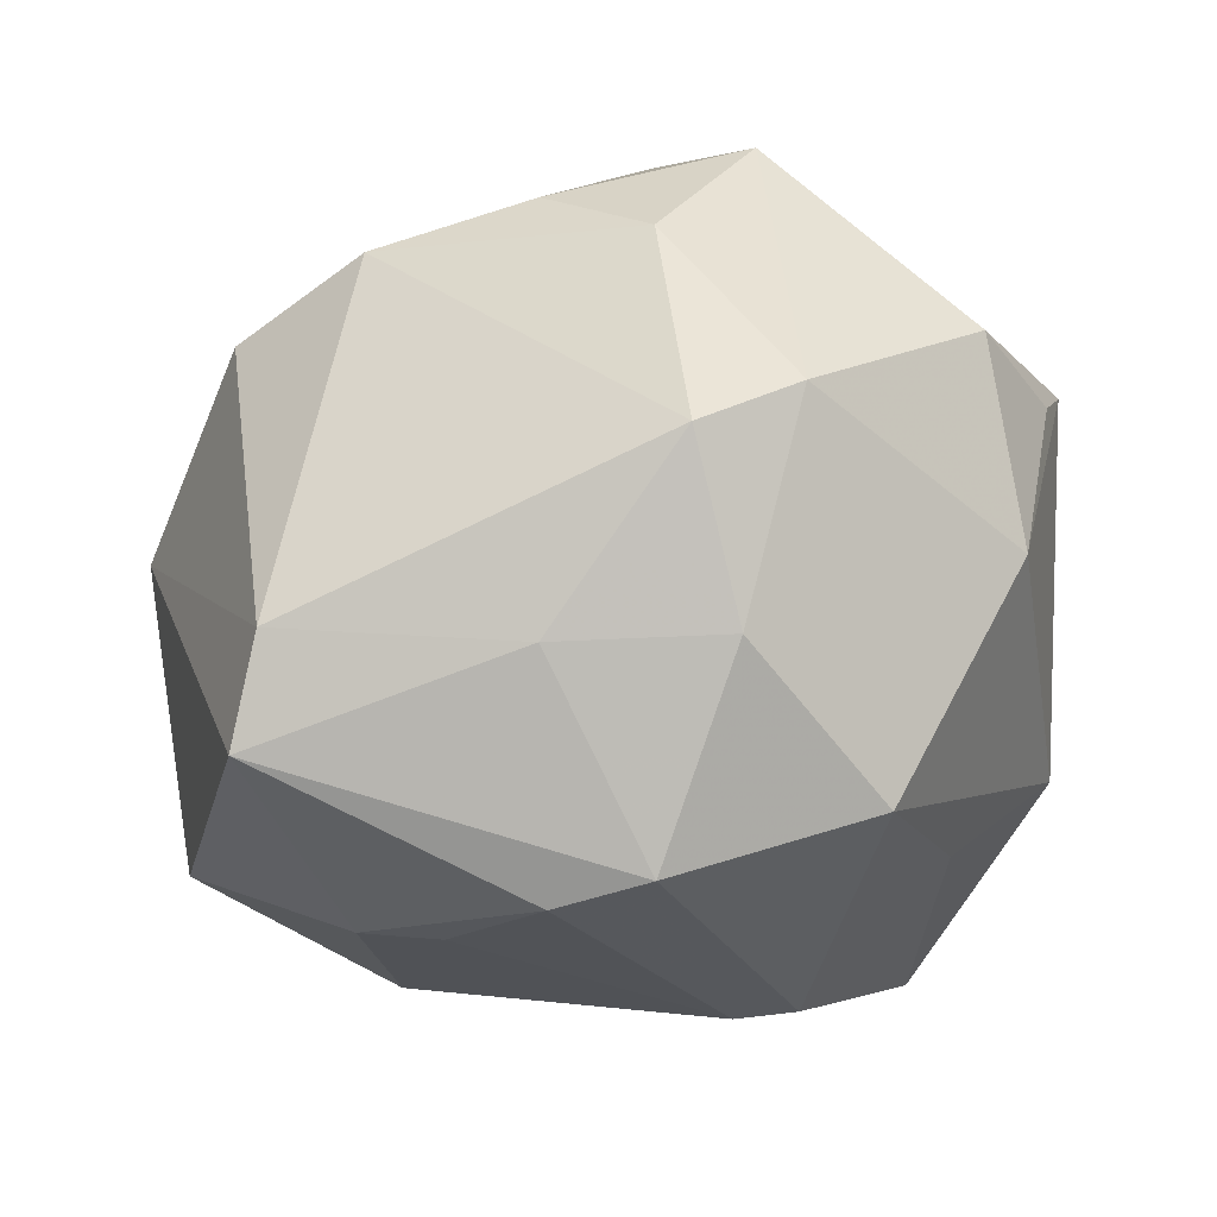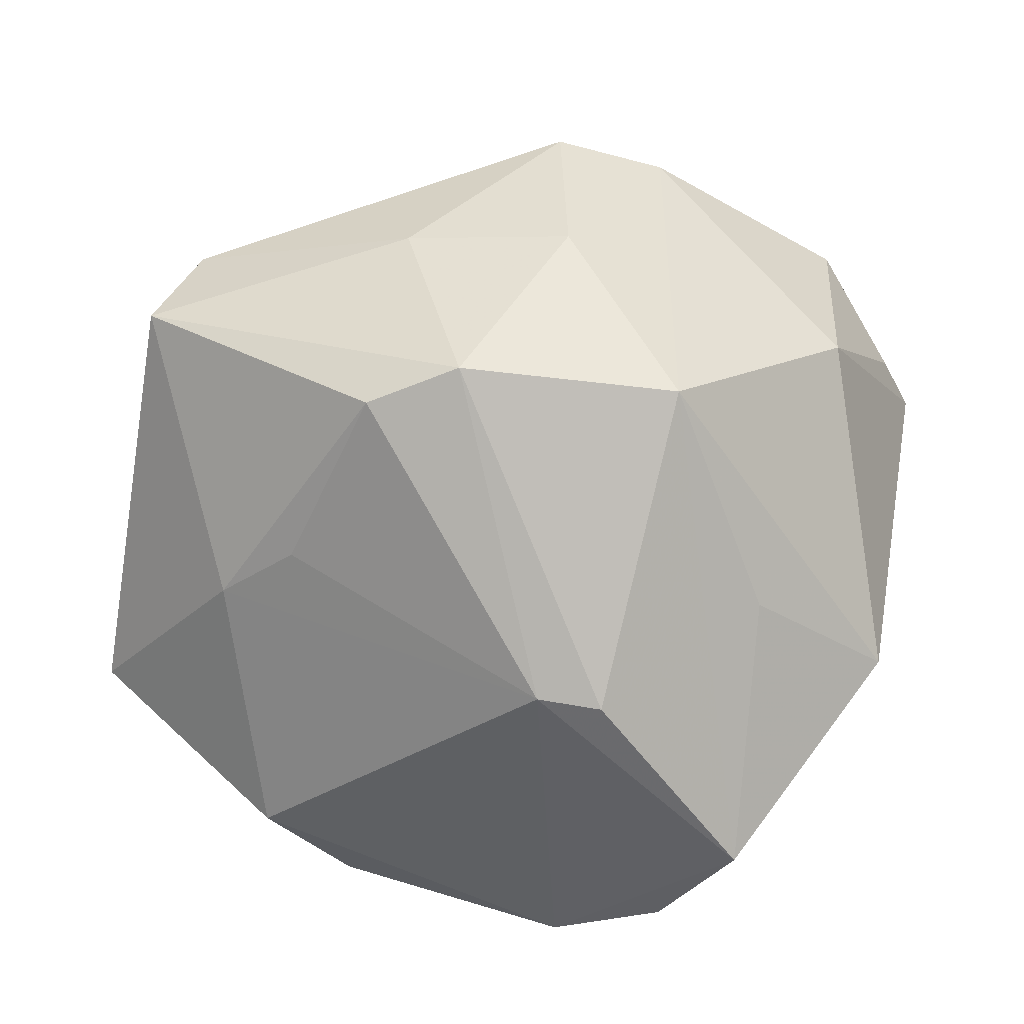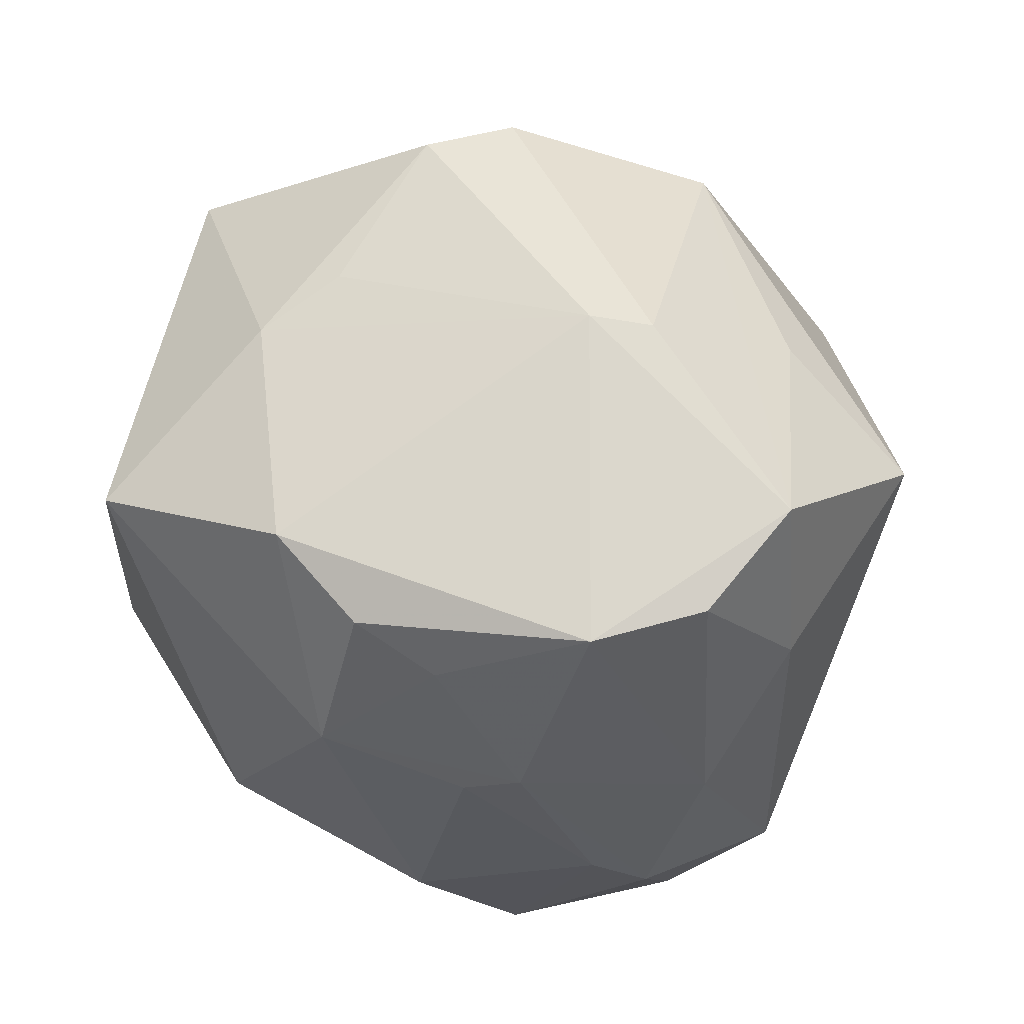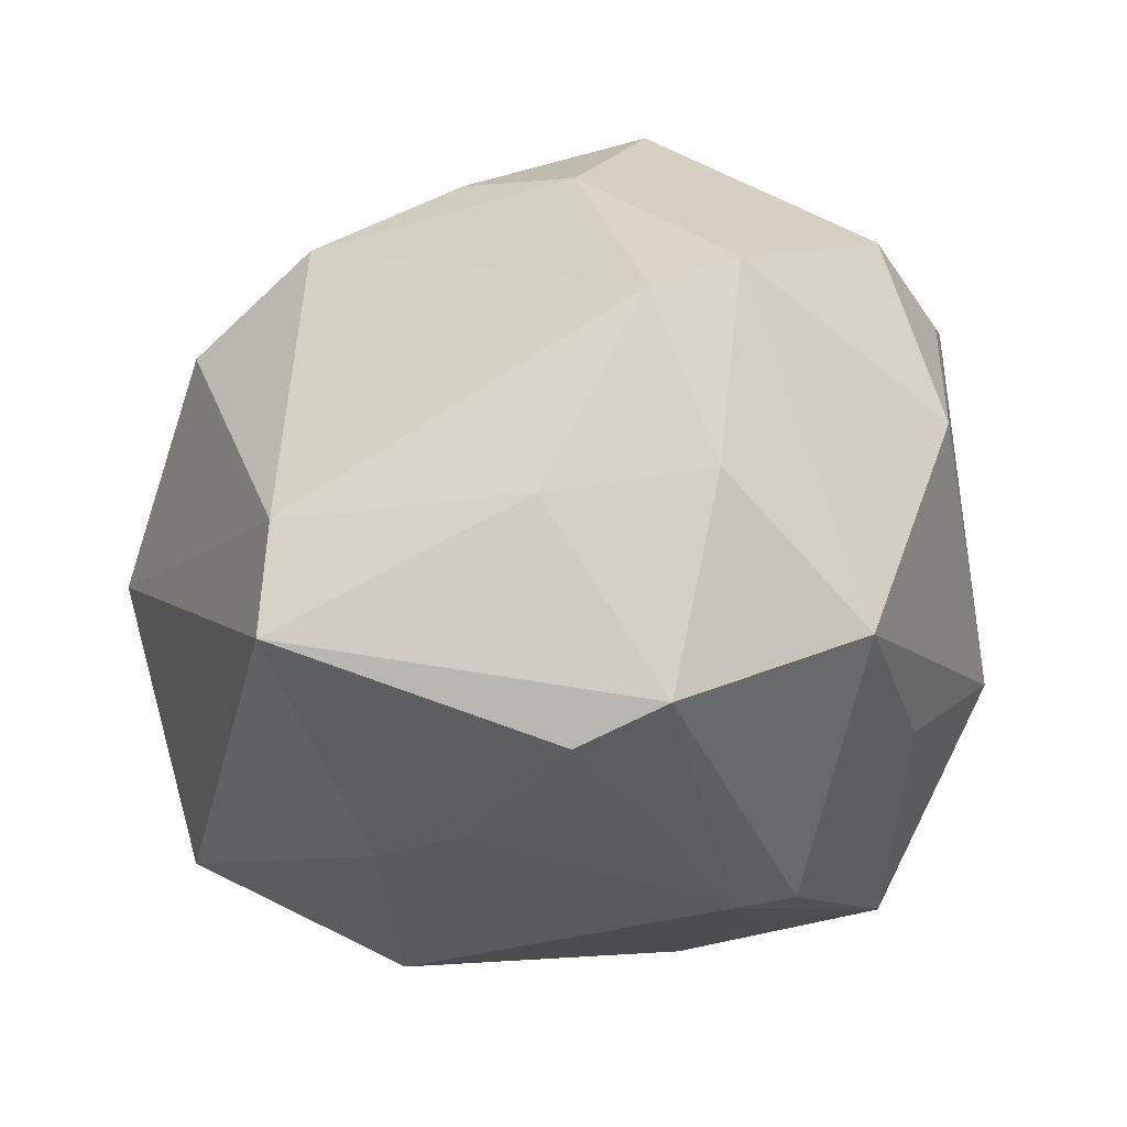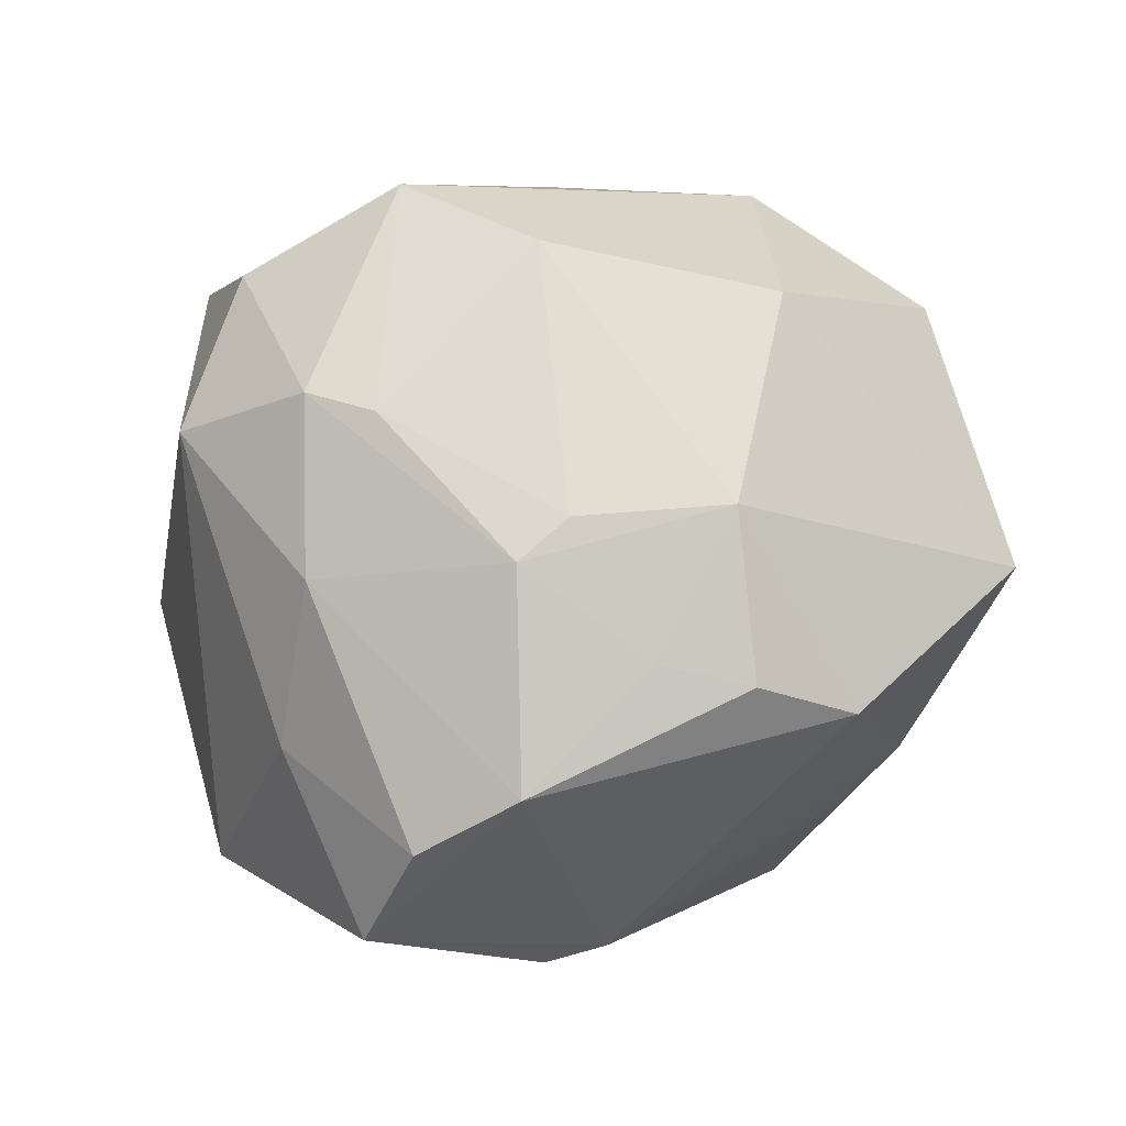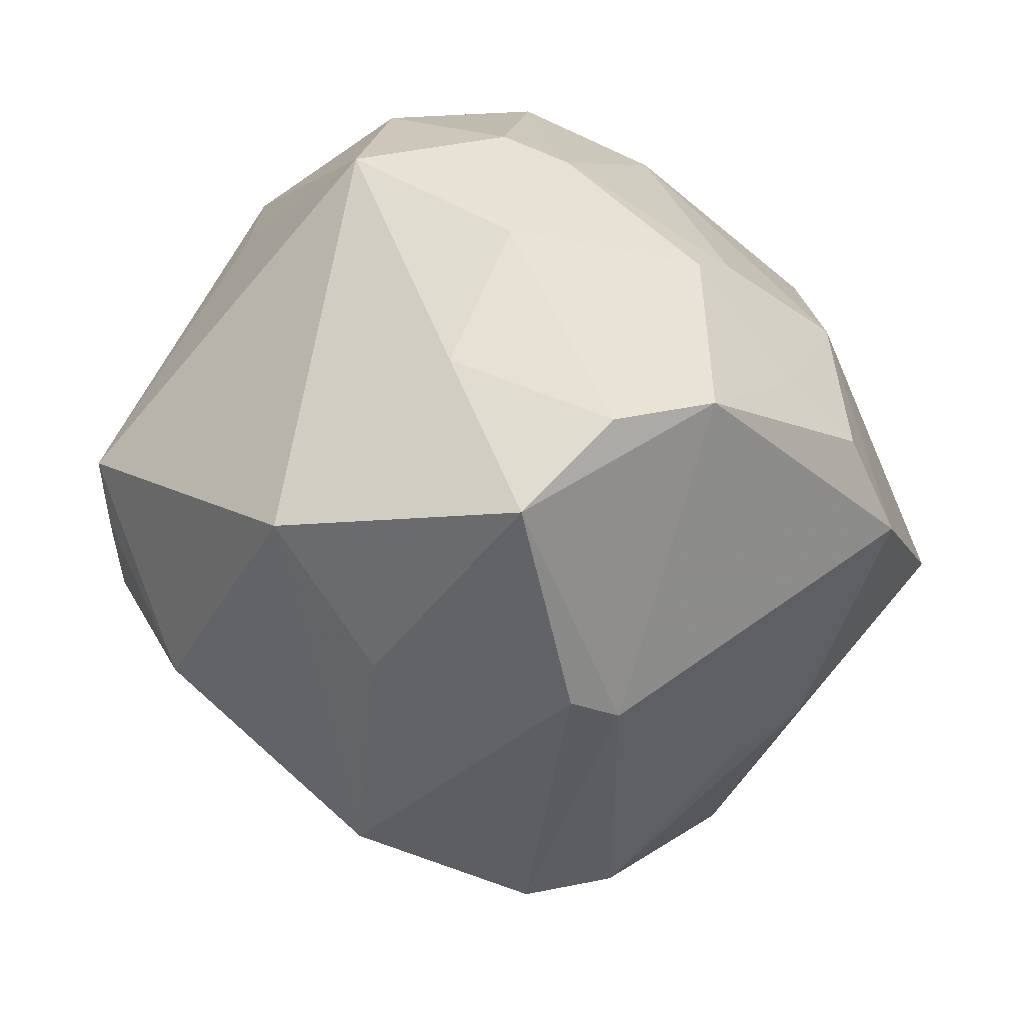
<metadata>
{"format":"obj","ext":"obj","renderer":"f3d","projection":"perspective","resolution":1024,"background":"white","views":[{"elev":59.9,"azim":154.4,"up":"+Y"},{"elev":9.3,"azim":168.1,"up":"+Y"},{"elev":-47.7,"azim":160.3,"up":"+Y"},{"elev":45.8,"azim":145.8,"up":"+Y"},{"elev":-1.8,"azim":5.1,"up":"+Z"},{"elev":-45.9,"azim":-28.4,"up":"+Z"}]}
</metadata>
<code>
v 0.03407 0.00228 -0.02938
v 0.001572 -0.03533 0.03406
v -0.009387 0.02257 -0.04465
v 0.04161 -0.003122 -0.02222
v 0.005934 -0.04575 0.003269
v 0.00746 -0.01306 -0.04509
v 0.01297 0.03138 0.03593
v 0.02845 0.02028 0.03816
v -0.05243 0.01549 -0.004713
v -0.0328 -0.02754 0.03156
v 0.05439 -0.01736 -0.00137
v 0.001037 -0.04733 -0.02653
v 0.01482 -0.04408 -0.01224
v 0.02632 0.02147 -0.03897
v -0.03532 0.02533 -0.0255
v -0.02548 0.01717 0.04283
v 0.04901 0.02981 -0.0138
v -0.03911 -0.03146 0.01357
v 0.0243 -0.005943 0.04339
v -0.02283 -0.04213 -0.003291
v -0.03056 0.0343 0.02839
v -0.01083 -0.04415 -0.03258
v 0.04489 -0.002858 0.03008
v 0.04179 0.03607 -0.005059
v -0.01757 -0.03488 -0.04246
v -0.01513 -0.04284 0.01476
v 0.01608 0.02565 -0.04249
v 0.01813 0.03925 -0.02027
v -0.01662 0.04734 -0.008903
v -0.01321 0.04223 0.01832
v -0.02049 -0.003655 -0.04171
v 0.03618 -0.03345 -0.01772
v 0.02543 -0.04137 -0.01473
v -0.04099 0.03492 -0.00415
v 0.02344 -0.04174 0.0047
v -0.02322 -0.04109 0.01702
v -0.048 0.02134 -0.008364
v 0.02817 -0.03044 0.02869
v -0.0432 -0.005996 0.02313
v 0.0004858 -0.04739 -0.001601
v -0.005868 0.03573 0.03144
v -0.0382 -0.01294 -0.03492
v -0.003108 0.05068 -0.01033
v -0.04148 -0.005793 0.03225
v -4.121e-05 0.005813 0.04678
v -0.02684 -0.03471 -0.0215
v -3.858e-05 0.0397 -0.02822
v -0.01426 -0.03117 0.04112
v 0.0002406 -0.01419 -0.04705
f 25 3 49
f 38 23 19
f 11 23 38
f 3 25 31
f 24 23 17
f 17 23 11
f 2 38 19
f 21 16 41
f 41 16 7
f 19 23 8
f 8 23 24
f 24 7 8
f 44 21 9
f 44 16 21
f 9 21 34
f 3 47 27
f 27 17 14
f 49 3 27
f 42 18 9
f 42 31 25
f 3 31 42
f 36 18 20
f 11 38 35
f 38 2 35
f 14 1 6
f 6 25 49
f 6 12 25
f 49 27 6
f 6 27 14
f 4 17 11
f 4 6 1
f 4 1 14
f 14 17 4
f 48 2 19
f 16 44 48
f 24 17 28
f 28 27 47
f 17 27 28
f 43 28 47
f 24 28 43
f 43 7 24
f 9 18 39
f 39 44 9
f 18 44 39
f 9 34 37
f 15 37 34
f 3 42 15
f 15 42 9
f 9 37 15
f 46 20 18
f 46 42 25
f 18 42 46
f 25 12 22
f 12 20 22
f 22 46 25
f 20 46 22
f 11 35 32
f 12 6 32
f 32 4 11
f 6 4 32
f 36 20 40
f 40 20 12
f 45 48 19
f 16 48 45
f 19 8 45
f 7 16 45
f 45 8 7
f 10 18 36
f 36 48 10
f 10 44 18
f 10 48 44
f 21 41 30
f 30 41 7
f 7 43 30
f 29 34 21
f 21 30 29
f 29 30 43
f 29 15 34
f 29 43 47
f 29 47 3
f 3 15 29
f 12 32 33
f 33 32 35
f 36 40 26
f 26 48 36
f 2 48 26
f 5 35 2
f 5 40 35
f 2 26 5
f 5 26 40
f 35 40 13
f 13 33 35
f 13 40 12
f 12 33 13

</code>
